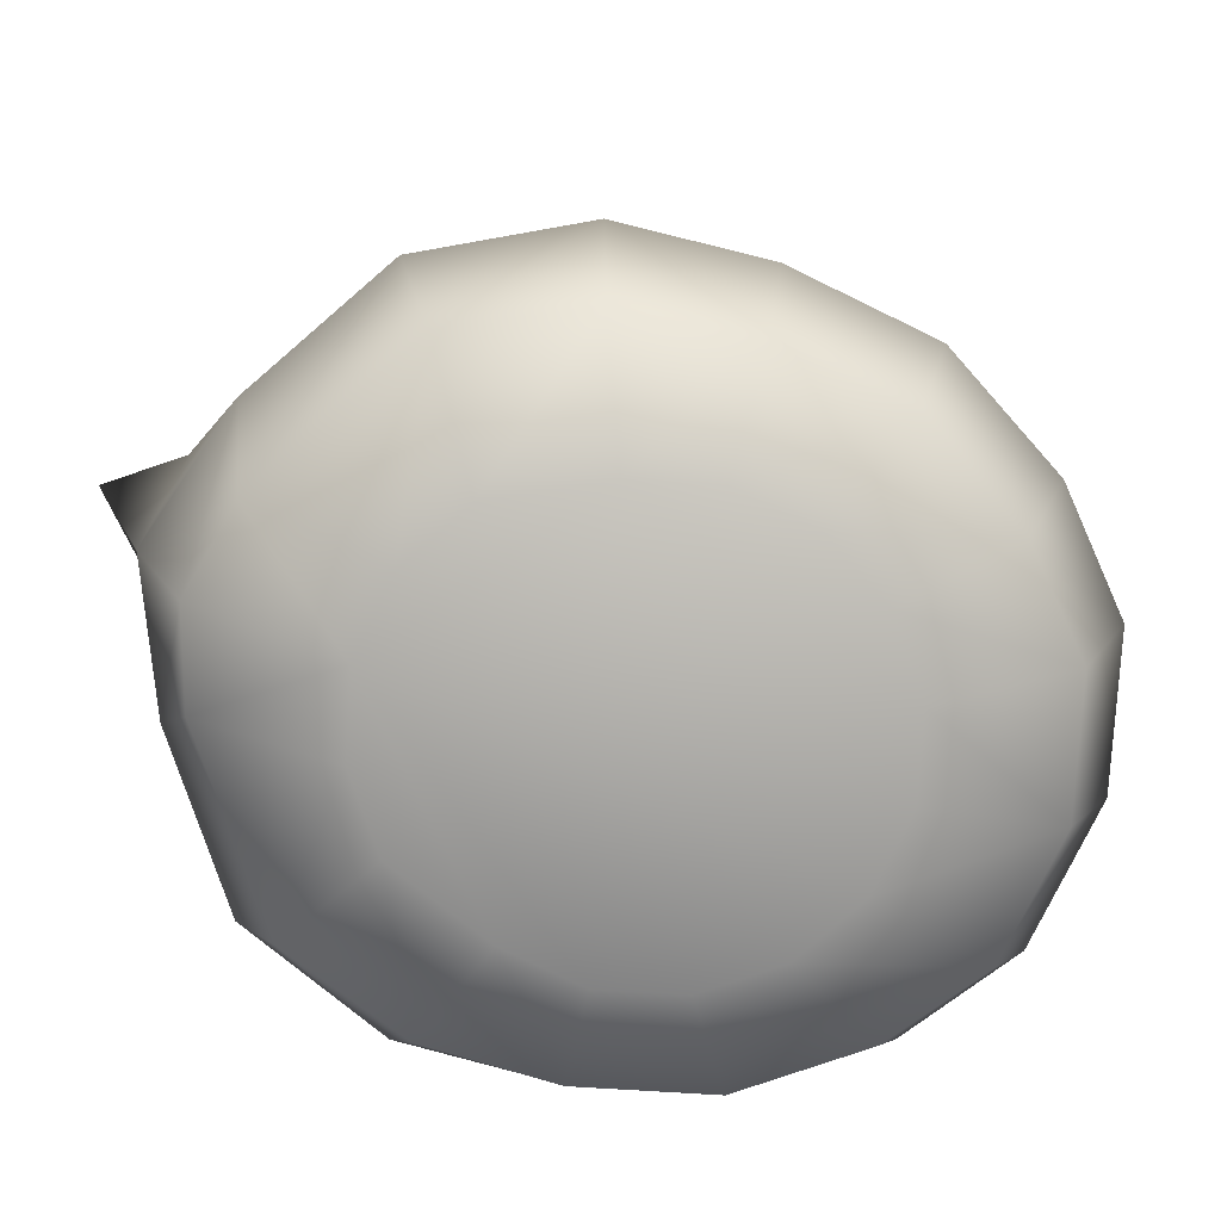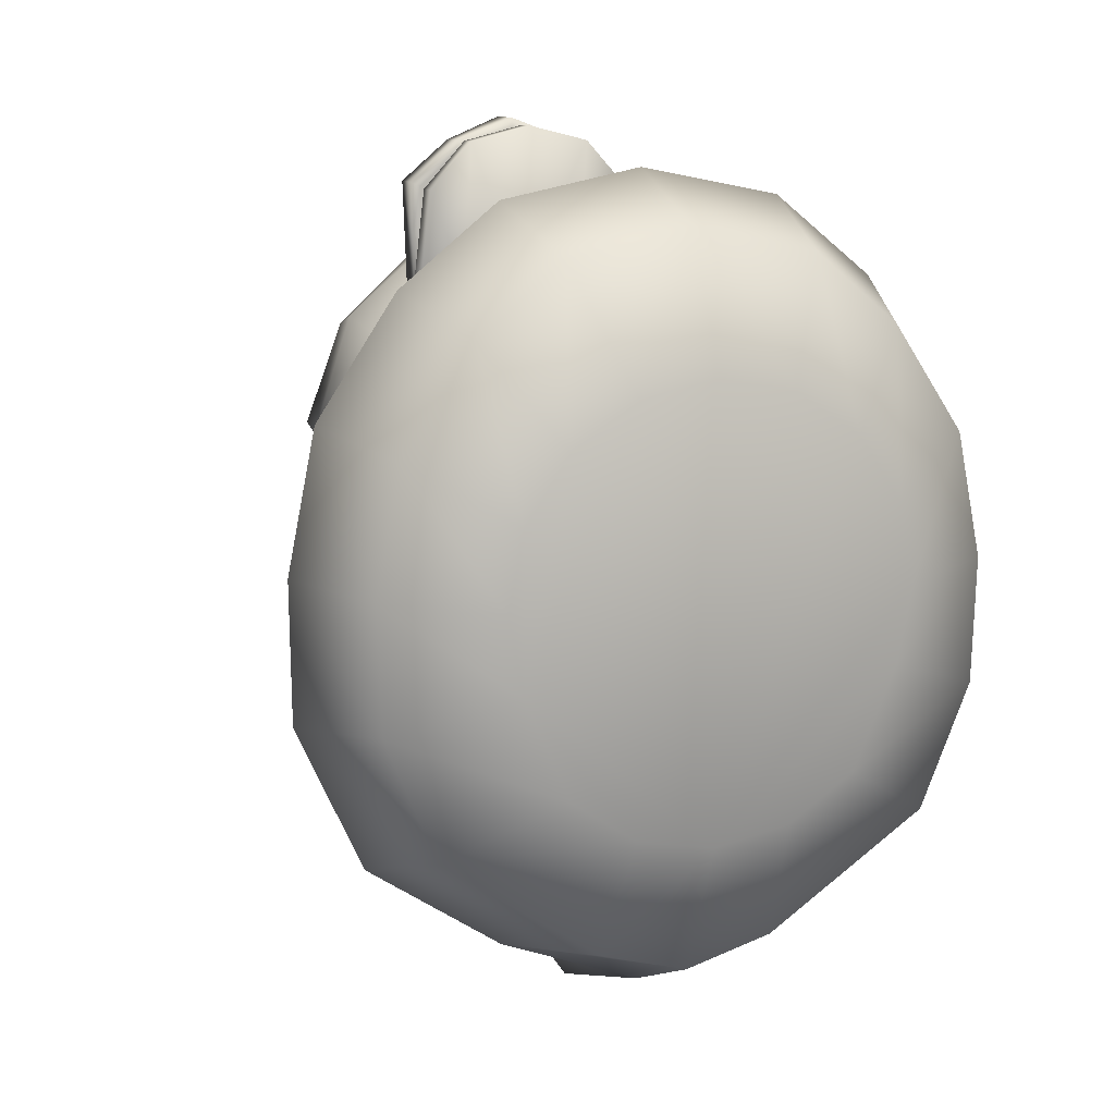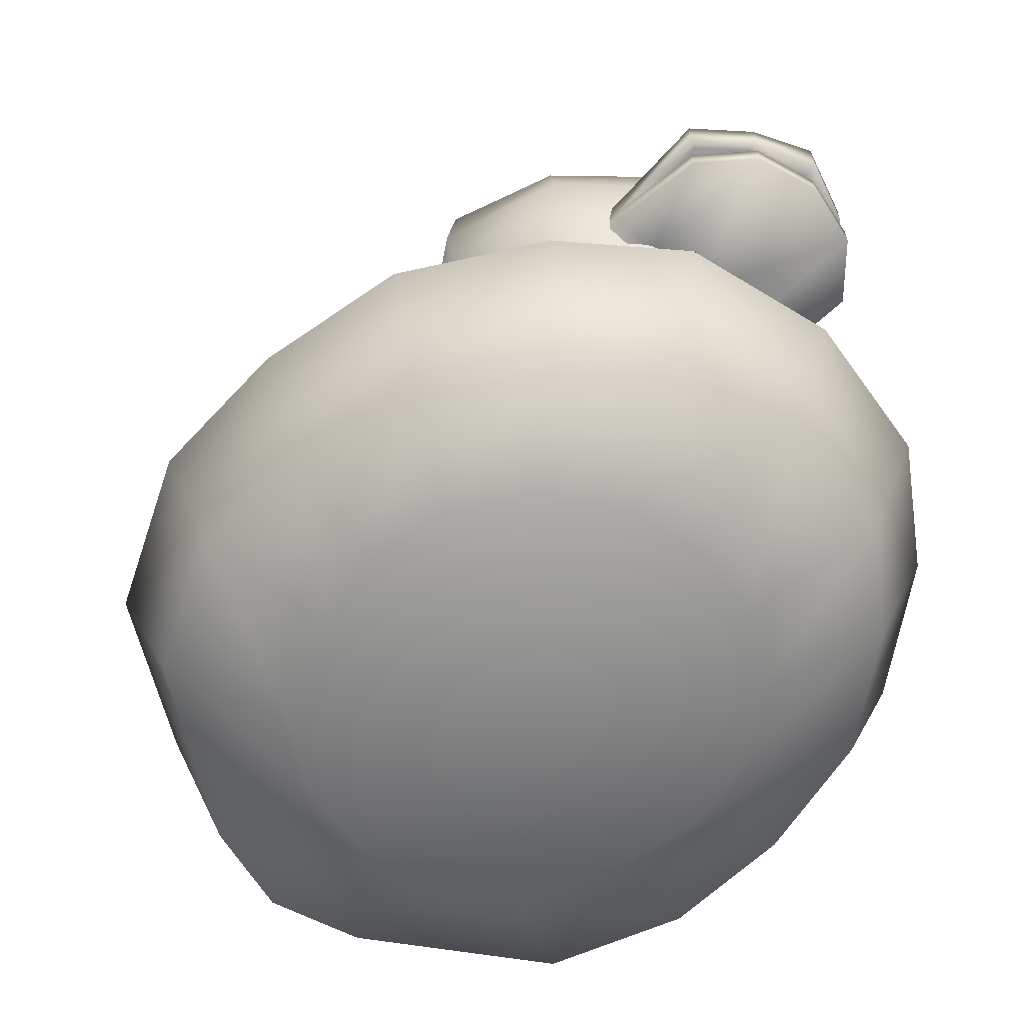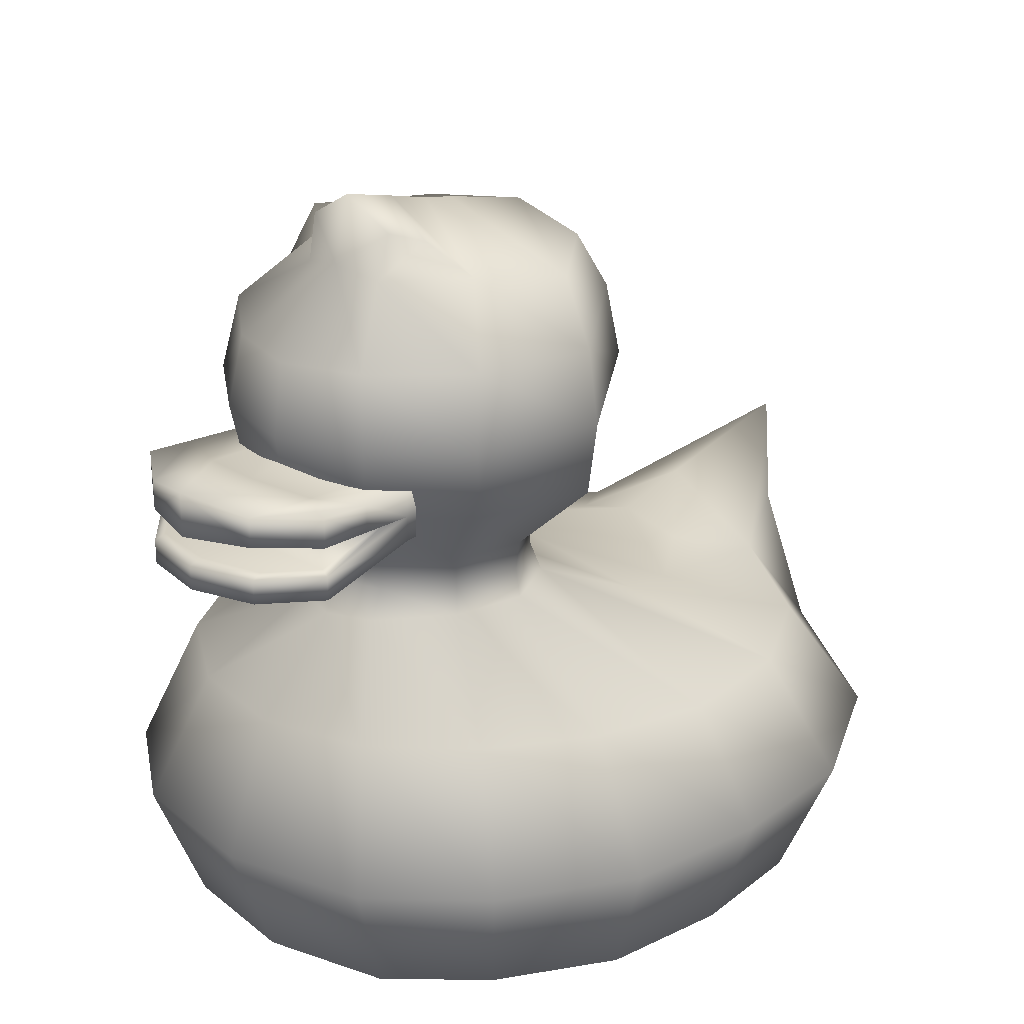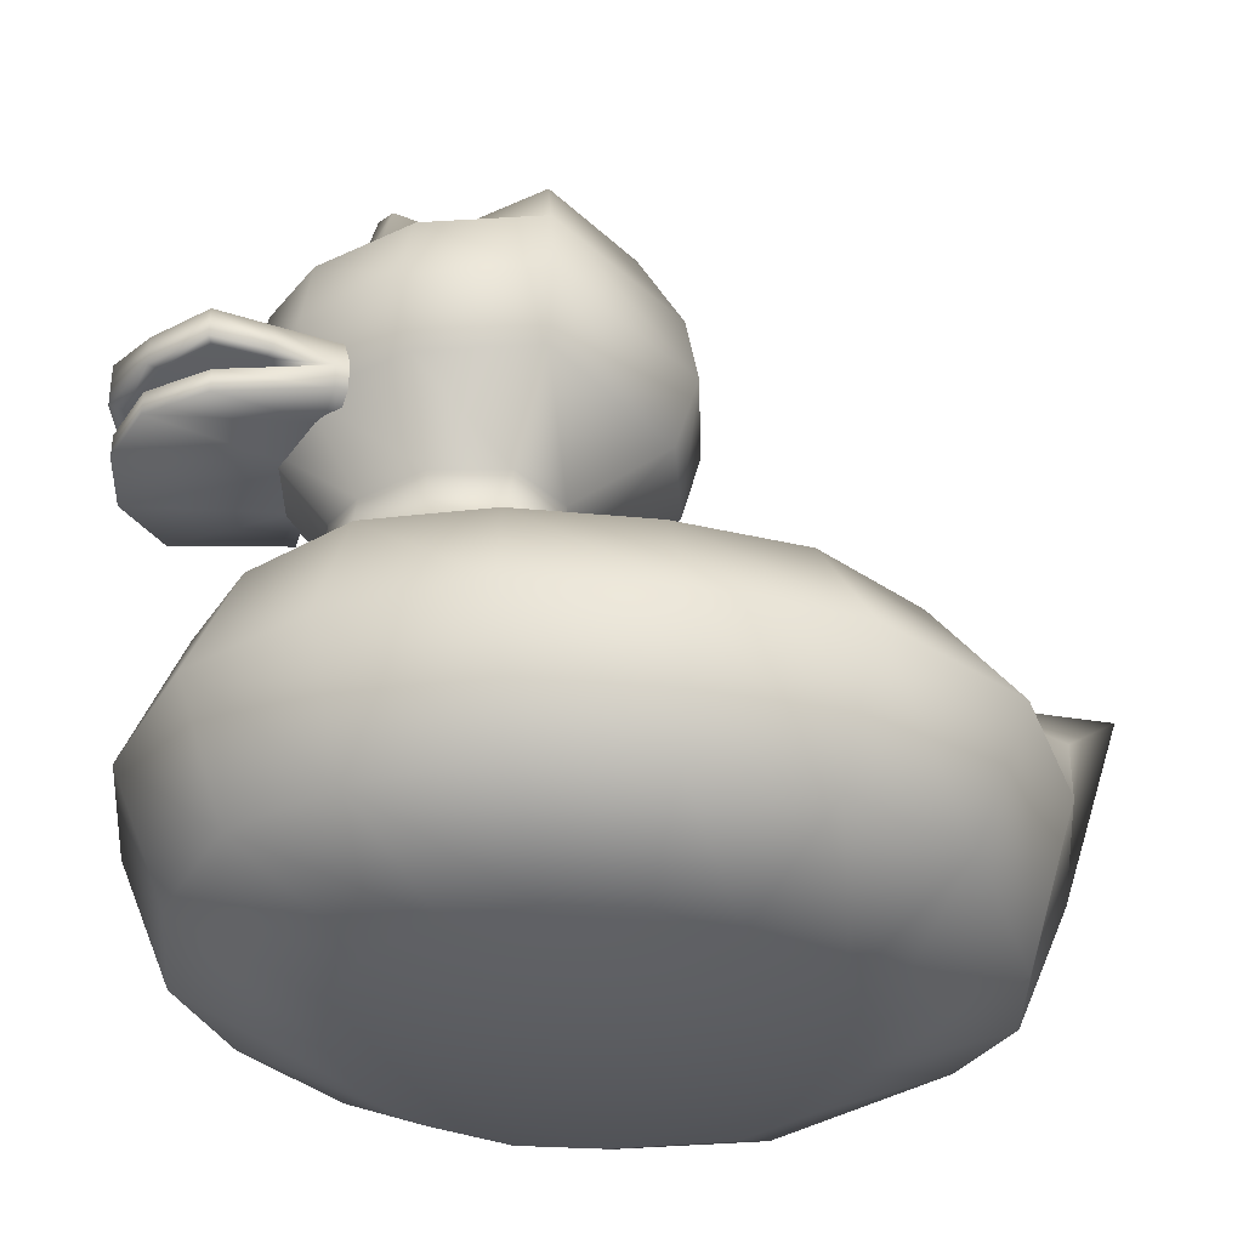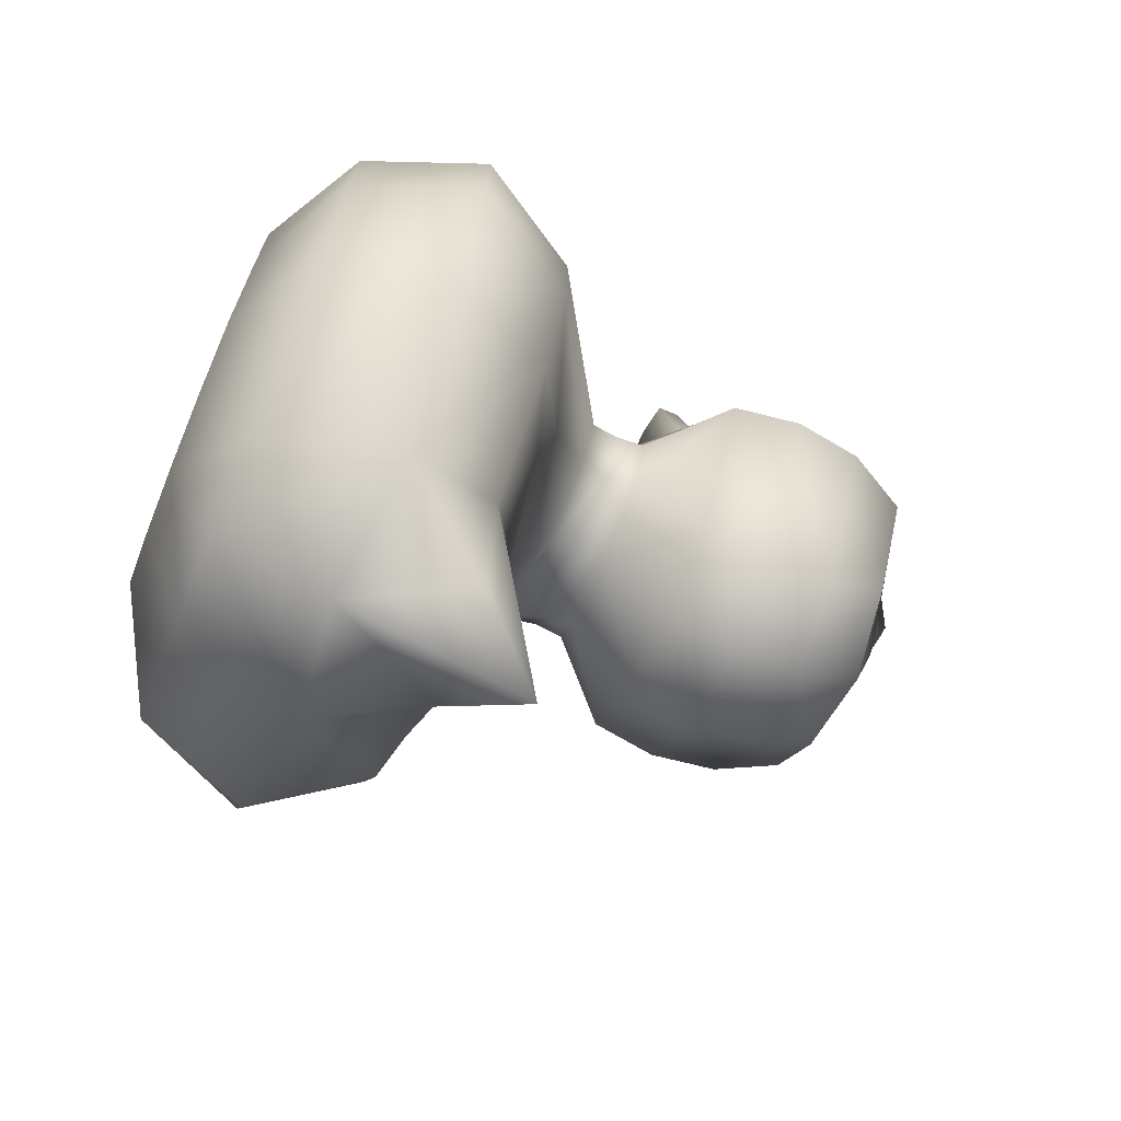
<metadata>
{"format":"obj","ext":"obj","renderer":"f3d","projection":"perspective","resolution":1024,"background":"white","views":[{"elev":-77.2,"azim":-104.7,"up":"+Y"},{"elev":11.2,"azim":-21.0,"up":"+Z"},{"elev":-62.3,"azim":-43.3,"up":"+Y"},{"elev":25.2,"azim":40.7,"up":"+Y"},{"elev":-35.6,"azim":74.1,"up":"+Y"},{"elev":-72.8,"azim":67.8,"up":"+Z"}]}
</metadata>
<code>
o duck_Circle
v 0.2522 1.479 -0.08802
v 0.4375 1.479 0.1802
v 0.2704 1.479 0.3363
v 0.1179 1.485 0.5211
v 0.3827 0 0.9239
v 0.6533 0 0.7071
v 0.87 0 0.3827
v 0.9462 -0 -0
v 0.9406 -0 -0.3827
v 0.7584 -0 -0.7777
v 0.3726 0.04274 -1.041
v 0.2073 1.31 0.6817
v 0.4201 1.31 0.4876
v 0.5284 1.31 0.1971
v 0.2576 1.309 -0.2058
v 0.2855 1.117 -0.2294
v 0.2787 0.3487 0.7937
v 0.5223 0.3487 0.6075
v 0.681 0.3253 0.3288
v 0.7632 0.3016 -0
v 0.7517 0.3041 -0.3288
v 0.6075 0.3041 -0.6236
v 0.294 0.3041 -0.8676
v 0.5564 1.117 0.1971
v 0.4481 1.117 0.5293
v 0.2352 1.117 0.7107
v 0.2073 0.923 0.6817
v 0.4201 0.923 0.4876
v 0.1195 0.5668 0.5761
v 0.2665 0.5668 0.4065
v 0.3213 0.5668 0.22
v 0.2481 0.5595 0.04615
v 0.3558 0.4367 -0.217
v 0.3249 0.391 -0.4065
v 0.1678 0.3735 -0.6562
v 0.5284 0.923 0.1971
v 0.2576 0.9226 -0.1778
v 0.2212 0.7244 0.06912
v 0.3191 0.7247 0.22
v 0.2642 0.7247 0.4065
v 0.3344 -0.3347 0.8004
v 0.564 -0.3347 0.611
v 0.7534 -0.3347 0.3276
v 0.8199 -0.3347 -0.006805
v 0.8072 -0.3347 -0.3412
v 0.6691 -0.3347 -0.6735
v 0.2355 -0.3347 -0.9647
v 0.1172 0.7247 0.5311
v 0.163 0.3332 -1.141
v 0.2073 -0.4942 0.4757
v 0.383 -0.4942 0.3583
v 0.5004 -0.4942 0.1826
v 0.5416 -0.4942 -0.02471
v 0.5004 -0.4942 -0.232
v 0.383 -0.4942 -0.5011
v 0.2073 -0.4942 -0.6185
v 0.2948 0.8126 0.9057
v 0.3065 1.041 0.9218
v 0.3065 0.8775 0.6316
v 0.3065 1.007 0.6316
v 0.169 1.041 1.038
v 0.3065 0.9424 0.6316
v 0.2948 0.8764 0.9057
v 0.3065 0.9623 0.9218
v 0.1767 1.007 0.6316
v 0.169 0.9623 1.038
v 0.174 0.8775 0.6316
v 0.174 0.8126 1.039
v 0.174 0.8764 1.039
v 0.3065 1.024 0.7756
v 0.3065 0.9523 0.7756
v 0.1729 1.024 0.8332
v 0.3065 0.8775 0.6004
v 0.3065 1.007 0.6004
v 0.3065 0.9424 0.6004
v 0.1767 1.029 0.6004
v 0.174 0.8775 0.6004
v 0.2799 0.9397 0.6687
v 0.2701 0.8848 0.8968
v 0.2799 0.9563 0.9102
v 0.1655 0.9563 1.007
v 0.1697 0.8848 1.008
v 0.2799 0.9479 0.7886
v 0.1265 1.602 0.4889
v 0.1474 1.56 0.3797
v 0.1204 0.6457 0.54
v 0.3113 0.6457 0.2246
v 0.2304 0.6421 0.07116
v 0.2594 0.6457 0.4009
v 0 -0 -1.172
v 0 1.507 -0.1506
v -0.2522 1.479 -0.08802
v -0.4375 1.479 0.1802
v -0.2704 1.479 0.3363
v -0.1179 1.485 0.5211
v 0 1.507 0.5464
v 0 1.31 0.7499
v 0 0 1
v -0.3827 0 0.9239
v -0.6533 0 0.7071
v -0.87 0 0.3827
v -0.9462 -0 -0
v -0.9406 -0 -0.3827
v -0.7584 -0 -0.7777
v -0.3726 0.04274 -1.041
v 0 0.4603 -0.8809
v -0.2073 1.31 0.6817
v -0.4201 1.31 0.4876
v -0.5284 1.31 0.1971
v -0.2576 1.309 -0.2058
v 0 1.309 -0.2973
v 0 1.117 -0.3208
v -0.2855 1.117 -0.2294
v 0 0.3487 0.8591
v -0.2787 0.3487 0.7937
v -0.5223 0.3487 0.6075
v -0.681 0.3253 0.3288
v -0.7632 0.3016 -0
v -0.7517 0.3041 -0.3288
v -0.6075 0.3041 -0.6236
v -0.294 0.3041 -0.8676
v 0 0.4217 -0.6442
v -0.5564 1.117 0.1971
v -0.4481 1.117 0.5293
v -0.2352 1.117 0.7107
v 0 1.117 0.7789
v 0 0.923 0.7499
v -0.2073 0.923 0.6817
v -0.4201 0.923 0.4876
v 0 0.5668 0.6199
v -0.1195 0.5668 0.5761
v -0.2665 0.5668 0.4065
v -0.3213 0.5668 0.22
v -0.2481 0.5595 0.04615
v -0.3558 0.4367 -0.217
v -0.3249 0.391 -0.4065
v -0.1678 0.3735 -0.6562
v 0 -0.3347 -1.031
v -0.5284 0.923 0.1971
v -0.2576 0.9226 -0.1778
v 0 0.9226 -0.2693
v 0 0.7294 0.01042
v -0.2212 0.7244 0.06912
v -0.3191 0.7247 0.22
v -0.2642 0.7247 0.4065
v 0 -0.3347 0.8669
v -0.3344 -0.3347 0.8004
v -0.564 -0.3347 0.611
v -0.7534 -0.3347 0.3276
v -0.8199 -0.3347 -0.006805
v -0.8072 -0.3347 -0.3412
v -0.6691 -0.3347 -0.6735
v -0.2355 -0.3347 -0.9647
v 0 -0.4942 -0.6598
v -0.1172 0.7247 0.5311
v 0 0.7297 0.5748
v 0 0.4217 -0.4065
v -0.163 0.3332 -1.141
v 0 0.5525 -0.01611
v 0 0.4822 -0.22
v 0 0.534 -1.344
v 0 -0.4942 0.5169
v -0.2073 -0.4942 0.4757
v -0.383 -0.4942 0.3583
v -0.5004 -0.4942 0.1826
v -0.5416 -0.4942 -0.02471
v -0.5004 -0.4942 -0.232
v -0.383 -0.4942 -0.5011
v -0.2073 -0.4942 -0.6185
v 0 1.579 0.1222
v 0 0.8126 1.082
v 0 1.08 1.1
v 0 0.8775 0.6316
v 0 1.058 0.6316
v -0.2948 0.8126 0.9057
v -0.3065 1.041 0.9218
v -0.3065 0.8775 0.6316
v -0.3065 1.007 0.6316
v 0 0.8764 1.082
v -0.169 1.041 1.038
v -0.3065 0.9424 0.6316
v -0.2948 0.8764 0.9057
v -0.3065 0.9623 0.9218
v 0 0.9623 1.1
v 0 0.8775 0.6004
v -0.1767 1.007 0.6316
v -0.169 0.9623 1.038
v -0.174 0.8775 0.6316
v -0.174 0.8126 1.039
v -0.174 0.8764 1.039
v 0 1.036 0.8643
v -0.3065 1.024 0.7756
v -0.3065 0.9523 0.7756
v -0.1729 1.024 0.8332
v 0 1.091 0.6004
v -0.3065 0.8775 0.6004
v -0.3065 1.007 0.6004
v -0.3065 0.9424 0.6004
v -0.1767 1.029 0.6004
v -0.174 0.8775 0.6004
v 0 0.8848 1.043
v -0.2799 0.9397 0.6687
v -0.2701 0.8848 0.8968
v -0.2799 0.9563 0.9102
v 0 0.9563 1.059
v -0.1655 0.9563 1.007
v -0.1697 0.8848 1.008
v -0.2799 0.9479 0.7886
v 0 0.9563 0.9102
v 0 0.9479 0.7886
v 0 0.9397 0.6687
v 0 0.8848 0.8968
v 0 1.6 0.2177
v 0 1.636 0.343
v 0 1.68 0.5007
v -0.1265 1.602 0.4889
v -0.1474 1.56 0.3797
v 0 0.6412 0.01398
v -0.1204 0.6457 0.54
v -0.3113 0.6457 0.2246
v -0.2304 0.6421 0.07116
v 0 0.6481 0.5814
v -0.2594 0.6457 0.4009
f 103 102 118 119
f 36 24 25 28
f 10 22 21 9
f 27 26 126 127
f 4 3 85 84
f 11 23 22 10
f 12 4 96 97
f 5 17 114 98
f 111 91 1 15
f 6 18 17 5
f 112 111 15 16
f 7 19 18 6
f 25 13 12 26
f 8 20 19 7
f 24 14 13 25
f 40 28 27 48
f 21 33 32 20
f 39 36 28 40
f 22 34 33 21
f 89 40 48 86
f 23 35 34 22
f 218 142 38 88
f 141 112 16 37
f 106 122 35 23
f 17 29 130 114
f 38 37 36 39
f 18 30 29 17
f 142 141 37 38
f 19 31 30 18
f 48 27 127 156
f 20 32 31 19
f 9 45 46 10
f 37 16 24 36
f 10 46 47 11
f 28 25 26 27
f 11 47 138 90
f 98 146 41 5
f 13 3 4 12
f 5 41 42 6
f 14 2 3 13
f 6 42 43 7
f 15 1 2 14
f 7 43 44 8
f 16 15 14 24
f 8 44 45 9
f 26 12 97 126
f 46 55 56 47
f 11 49 23
f 88 38 39 87
f 47 56 154 138
f 146 162 50 41
f 86 48 156 222
f 41 50 51 42
f 87 39 40 89
f 42 51 52 43
f 34 35 122 157
f 43 52 53 44
f 33 160 159 32
f 44 53 54 45
f 23 49 161 106
f 45 54 55 46
f 90 161 49 11
f 34 157 160 33
f 2 1 91 170
f 70 72 61 58
f 71 70 58 64
f 66 61 172 184
f 67 59 57 68
f 72 191 172 61
f 68 69 179 171
f 59 62 63 57
f 64 58 61 66
f 57 63 69 68
f 173 67 68 171
f 65 174 191 72
f 62 60 70 71
f 60 65 72 70
f 60 62 75 74
f 174 65 76 195
f 65 60 74 76
f 59 67 77 73
f 62 59 73 75
f 67 173 185 77
f 179 69 82 201
f 64 66 81 80
f 66 184 205 81
f 62 71 83 78
f 69 63 79 82
f 63 62 78 79
f 71 64 80 83
f 83 80 209 210
f 205 209 80 81
f 211 78 83 210
f 79 78 211 212
f 201 82 79 212
f 215 84 85 214
f 213 3 2 170
f 3 213 214 85
f 96 4 84 215
f 31 87 89 30
f 29 86 222 130
f 32 88 87 31
f 159 218 88 32
f 30 89 86 29
f 154 56 55 54 53 52 51 50 162
f 139 129 124 123
f 104 103 119 120
f 128 127 126 125
f 95 216 217 94
f 105 104 120 121
f 107 97 96 95
f 99 98 114 115
f 111 110 92 91
f 100 99 115 116
f 112 113 110 111
f 101 100 116 117
f 124 125 107 108
f 102 101 117 118
f 123 124 108 109
f 145 155 128 129
f 119 118 134 135
f 144 145 129 139
f 120 119 135 136
f 223 219 155 145
f 121 120 136 137
f 218 221 143 142
f 141 140 113 112
f 106 121 137 122
f 115 114 130 131
f 143 144 139 140
f 116 115 131 132
f 142 143 140 141
f 117 116 132 133
f 155 156 127 128
f 118 117 133 134
f 103 104 152 151
f 140 139 123 113
f 104 105 153 152
f 129 128 125 124
f 105 90 138 153
f 98 99 147 146
f 108 107 95 94
f 99 100 148 147
f 109 108 94 93
f 100 101 149 148
f 110 109 93 92
f 101 102 150 149
f 113 123 109 110
f 102 103 151 150
f 125 126 97 107
f 152 153 169 168
f 105 121 158
f 221 220 144 143
f 153 138 154 169
f 146 147 163 162
f 219 222 156 155
f 147 148 164 163
f 220 223 145 144
f 148 149 165 164
f 136 157 122 137
f 149 150 166 165
f 135 134 159 160
f 150 151 167 166
f 121 106 161 158
f 151 152 168 167
f 90 105 158 161
f 136 135 160 157
f 93 170 91 92
f 192 176 180 194
f 193 183 176 192
f 187 184 172 180
f 188 189 175 177
f 194 180 172 191
f 189 171 179 190
f 177 175 182 181
f 183 187 180 176
f 175 189 190 182
f 173 171 189 188
f 186 194 191 174
f 181 193 192 178
f 178 192 194 186
f 178 197 198 181
f 174 195 199 186
f 186 199 197 178
f 177 196 200 188
f 181 198 196 177
f 188 200 185 173
f 179 201 207 190
f 183 204 206 187
f 187 206 205 184
f 181 202 208 193
f 190 207 203 182
f 182 203 202 181
f 193 208 204 183
f 208 210 209 204
f 205 206 204 209
f 211 210 208 202
f 203 212 211 202
f 201 212 203 207
f 215 214 217 216
f 213 170 93 94
f 94 217 214 213
f 96 215 216 95
f 133 132 223 220
f 131 130 222 219
f 134 133 220 221
f 159 134 221 218
f 132 131 219 223
f 167 168 169 154 162 163 164 165 166
f 9 21 20 8

</code>
